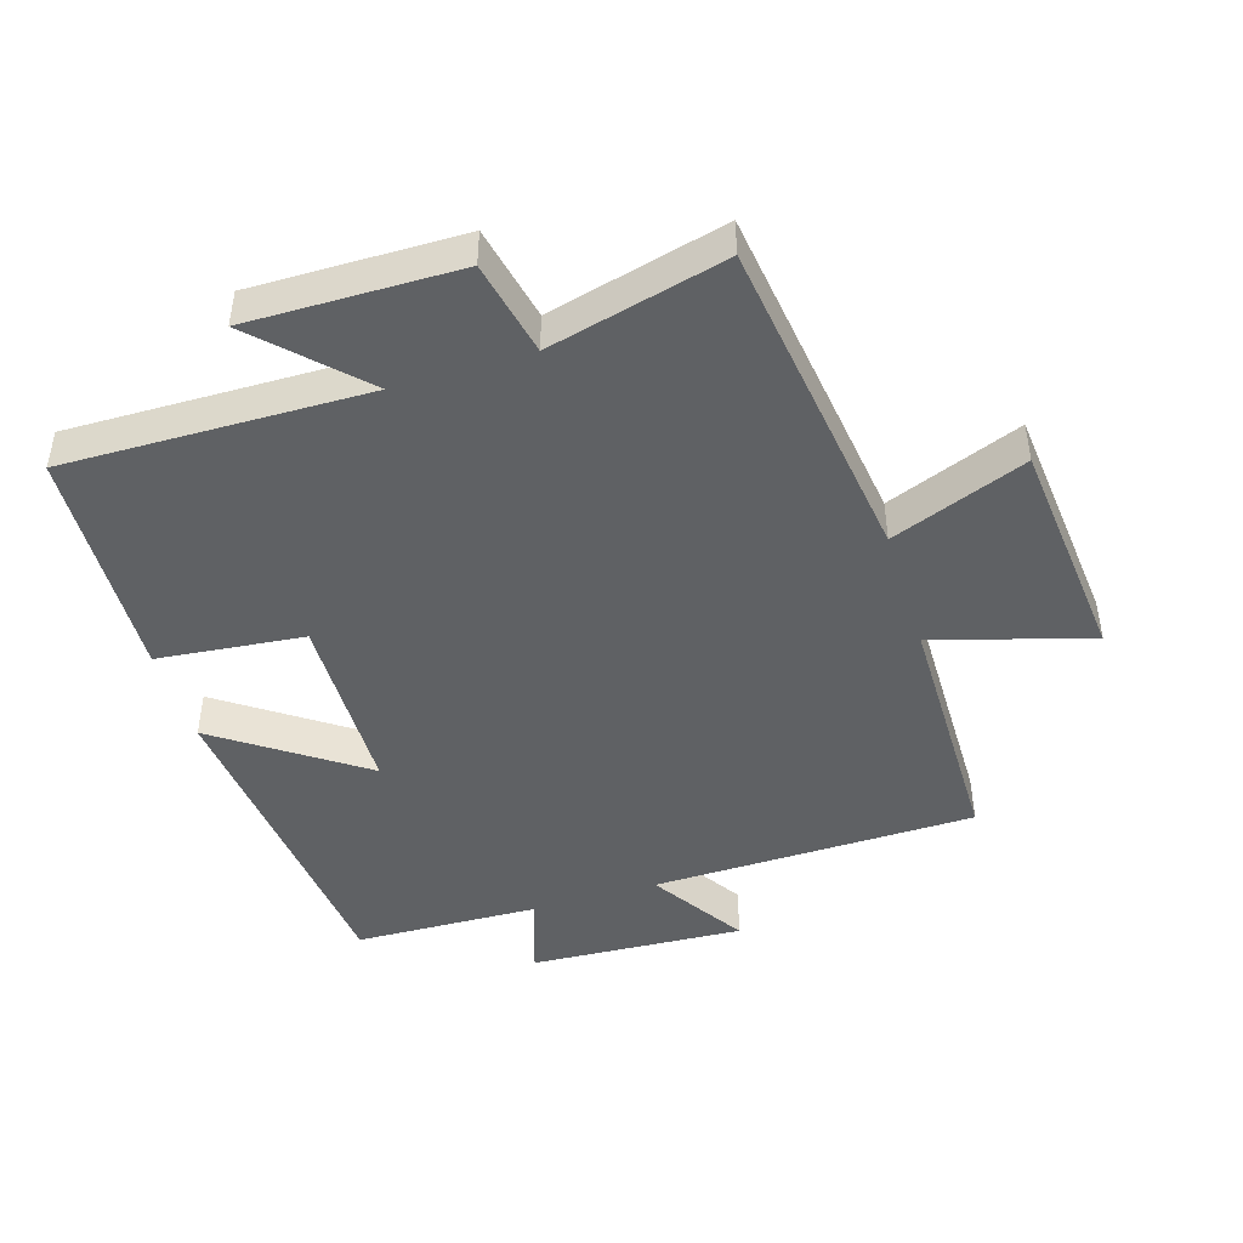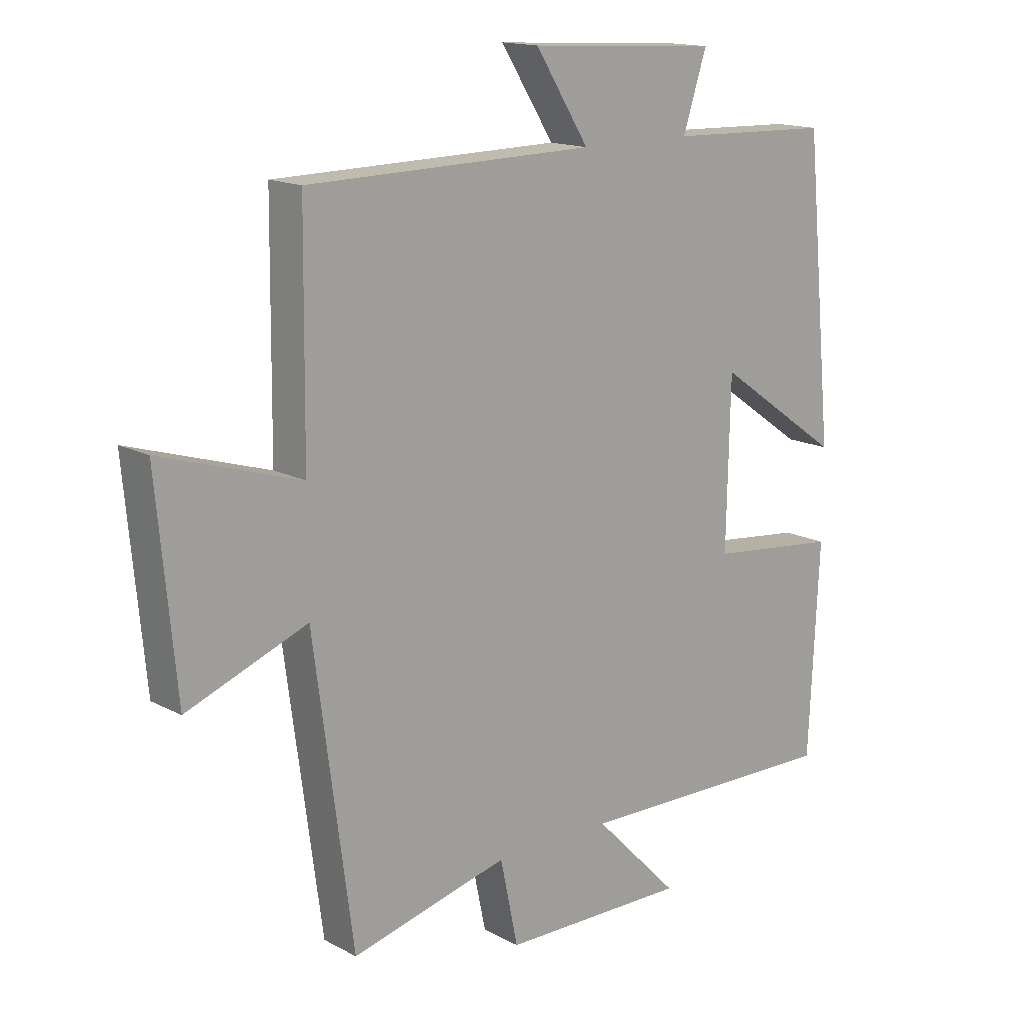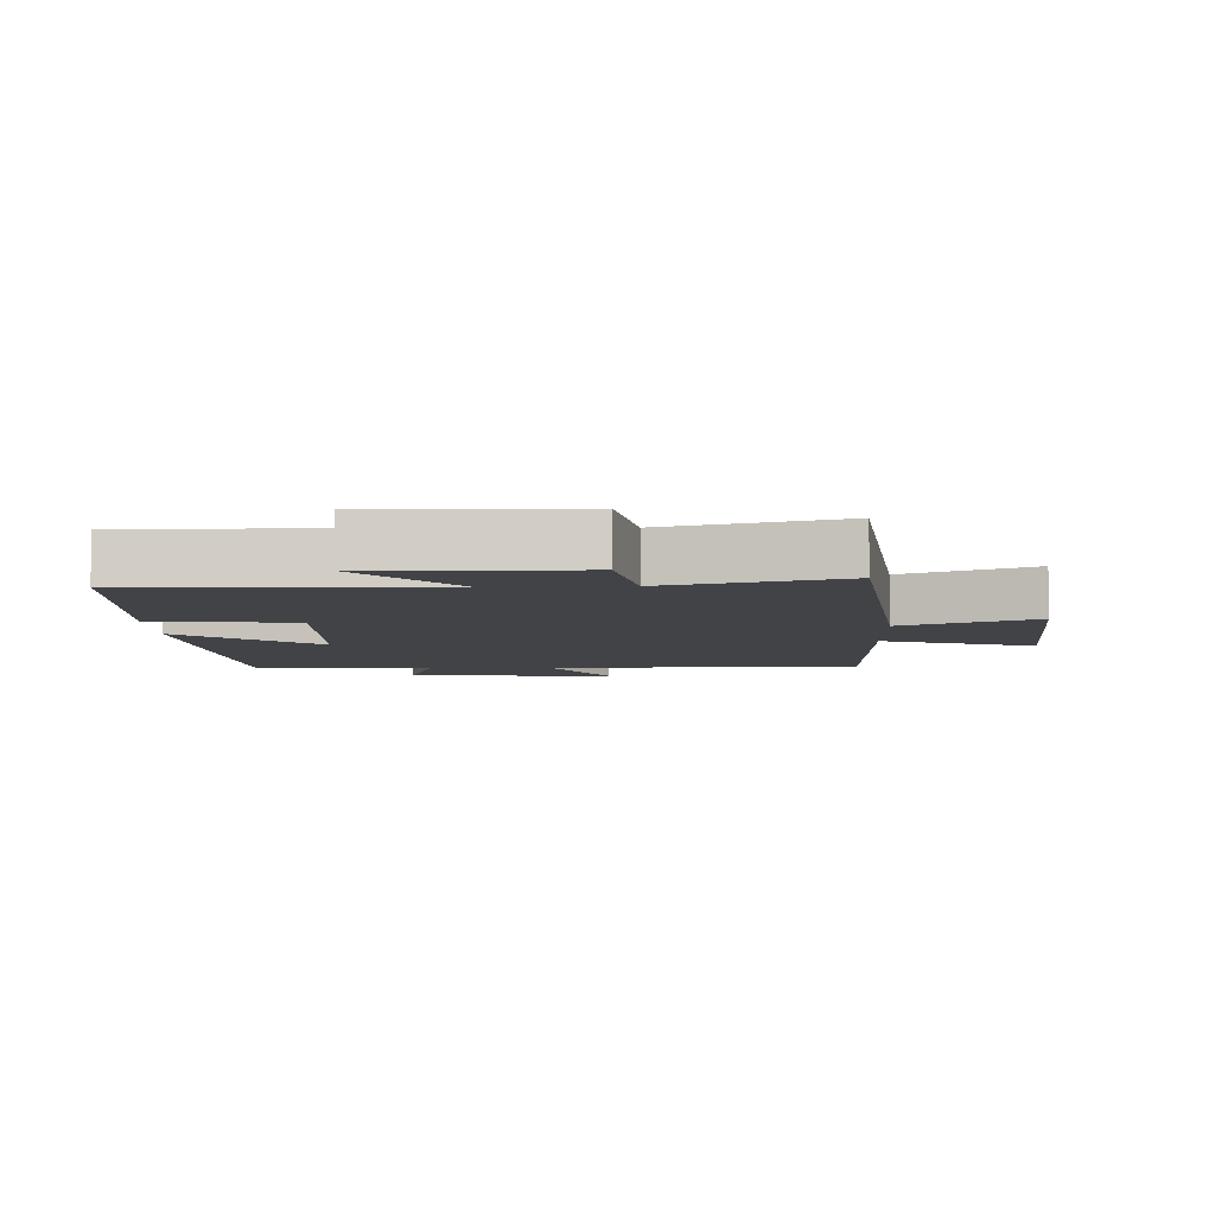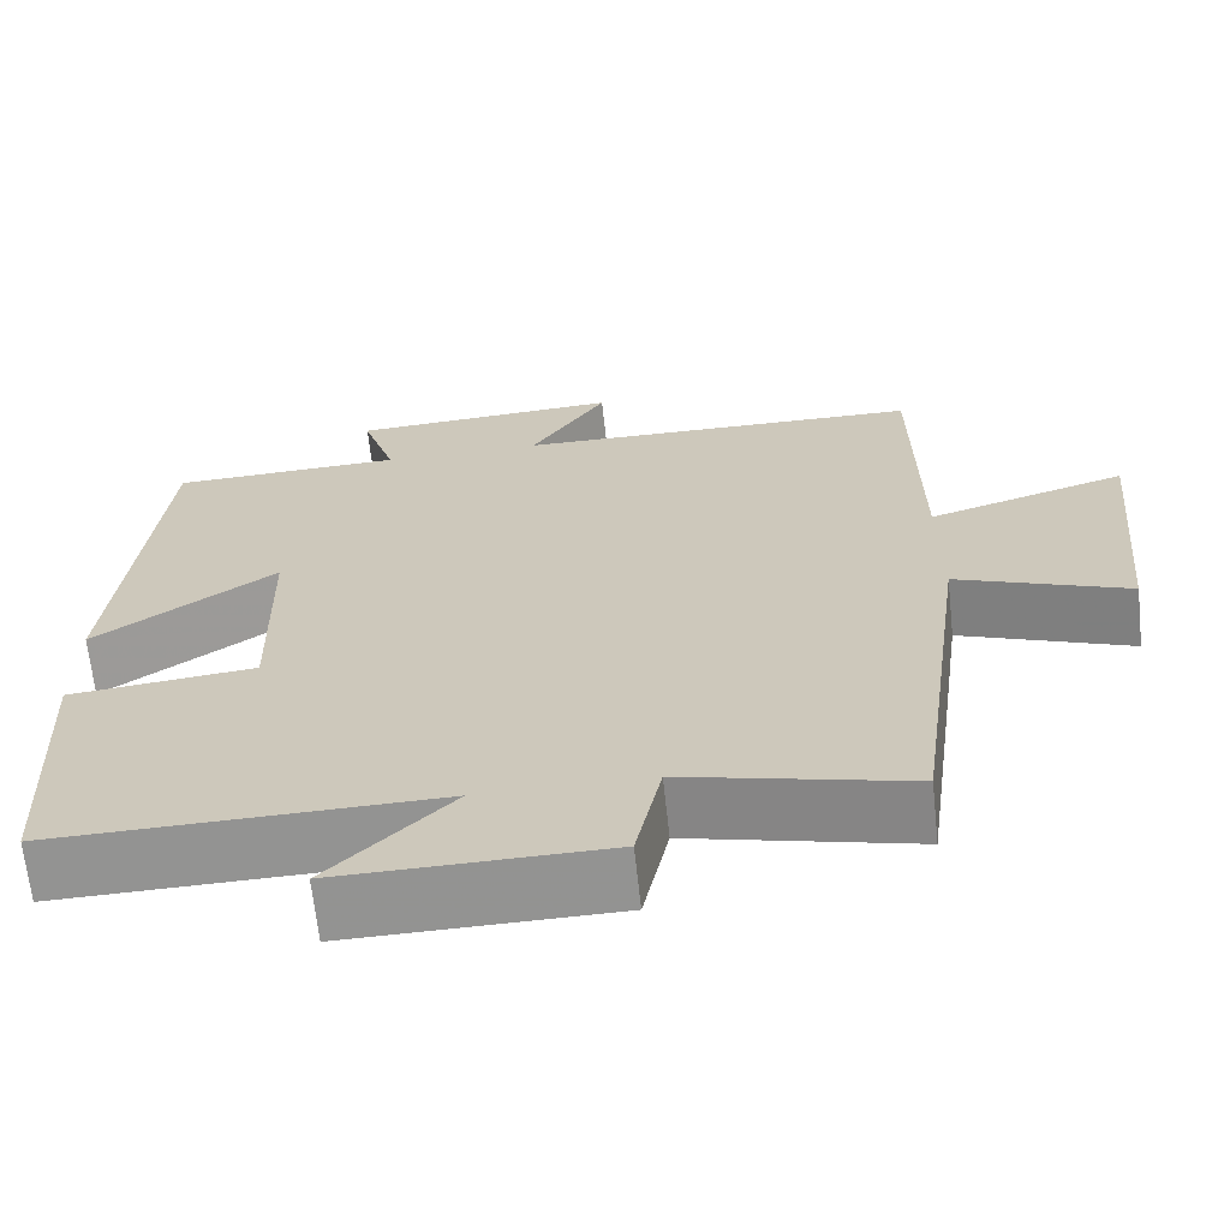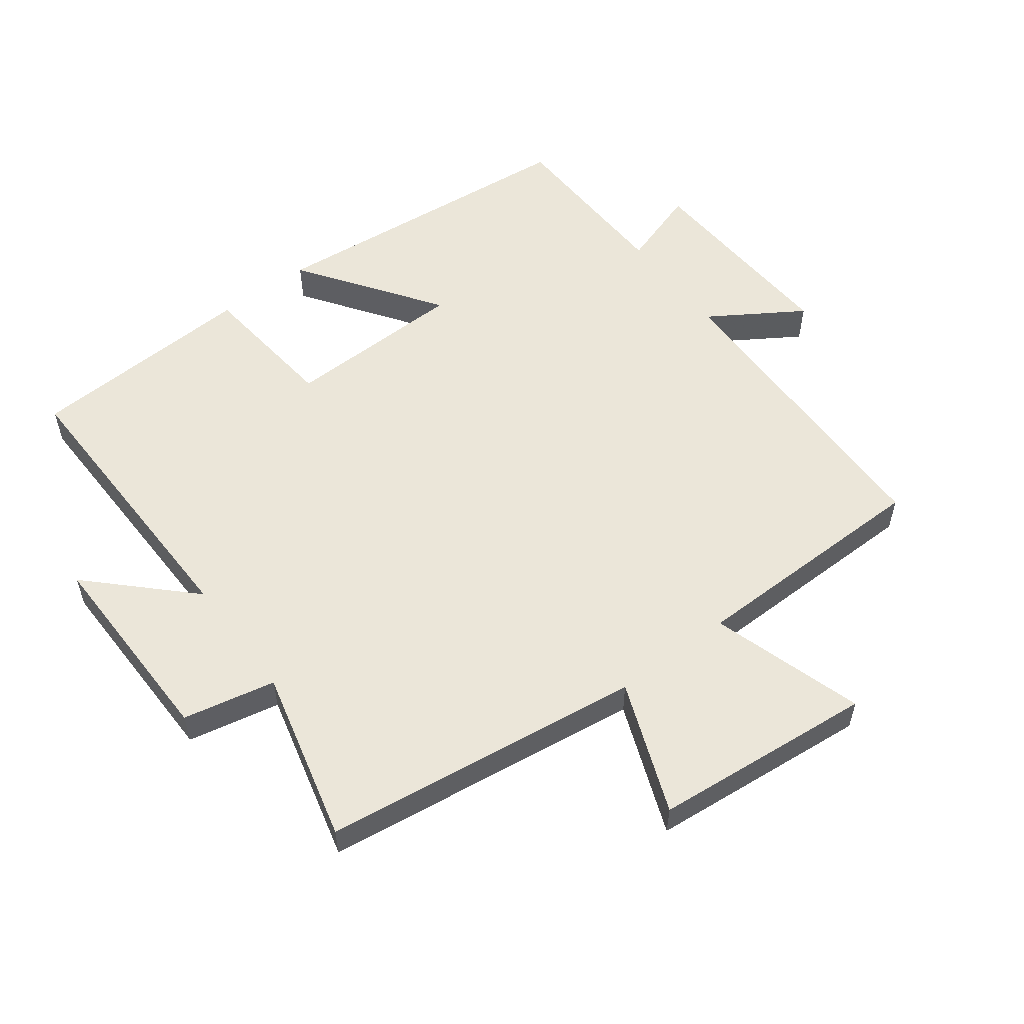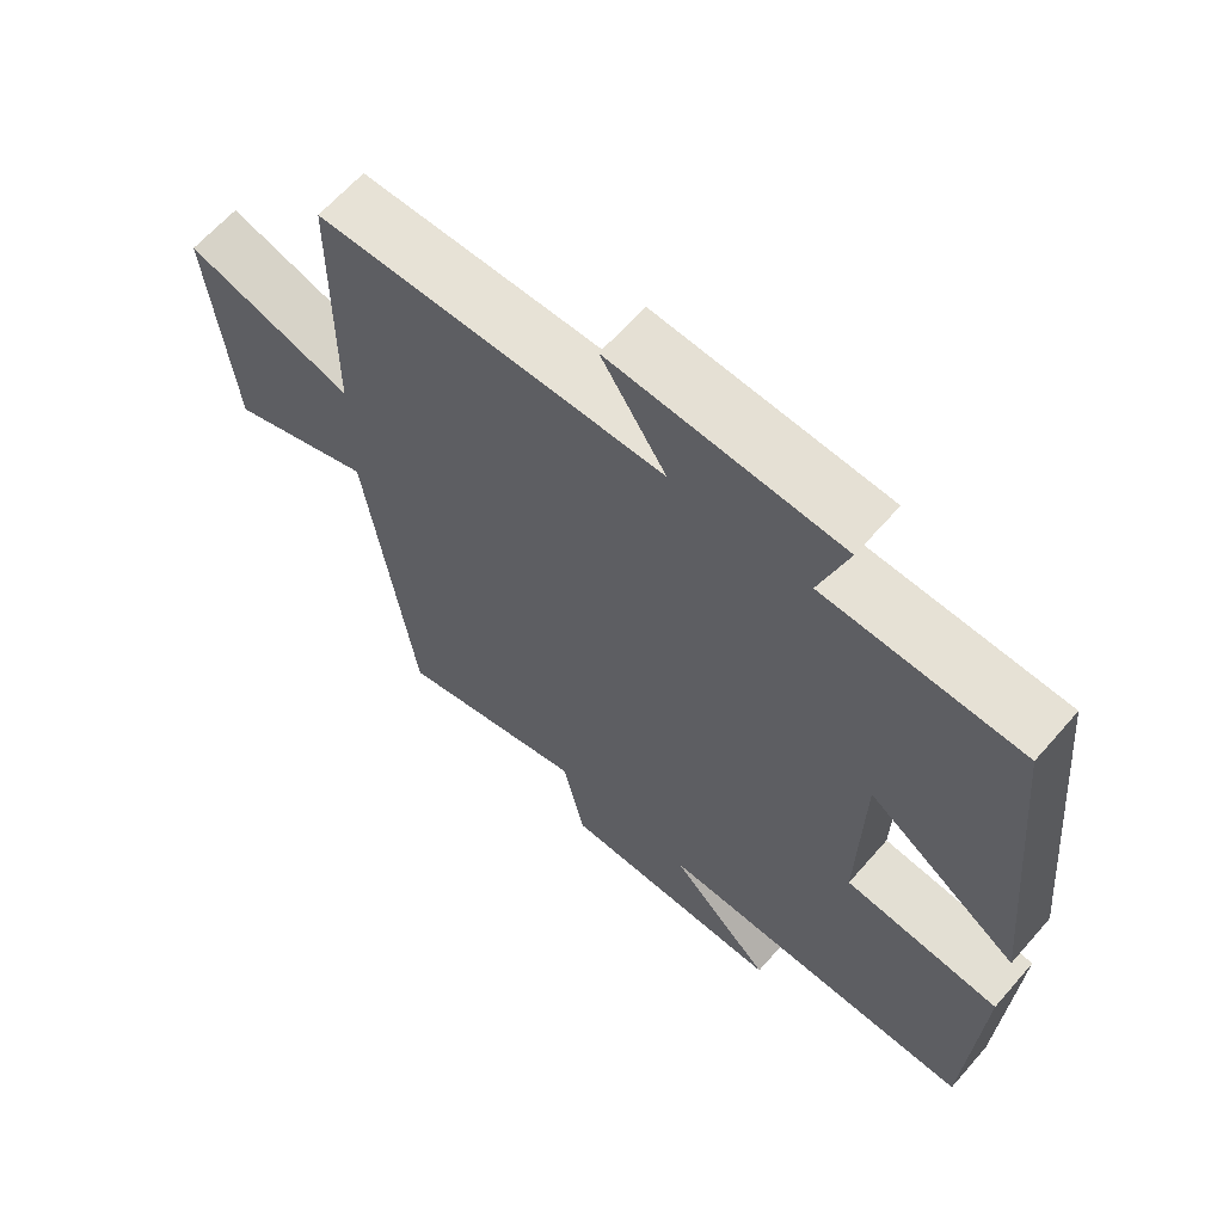
<metadata>
{"format":"obj","ext":"obj","renderer":"f3d","projection":"perspective","resolution":1024,"background":"white","views":[{"elev":-45.7,"azim":-162.7,"up":"+Y"},{"elev":15.3,"azim":-41.8,"up":"+Z"},{"elev":-6.9,"azim":-178.5,"up":"+Y"},{"elev":-66.4,"azim":-173.9,"up":"+Z"},{"elev":55.6,"azim":-127.0,"up":"+Y"},{"elev":64.0,"azim":41.1,"up":"+Z"}]}
</metadata>
<code>
v 0.452 0.07 0.491
v 0.5 0.07 -0.004
v 0.287 0.07 0.145
v 0.281 0.07 -0.133
v 0.5 0.07 -0.156
v 0.483 0.07 -0.508
v 0.031 0.07 -0.5
v 0.175 0.07 -0.646
v -0.139 0.07 -0.642
v -0.169 0.07 -0.5
v -0.434 0.07 -0.566
v -0.5 0.07 -0.074
v -0.702 0.07 -0.152
v -0.734 0.07 0.188
v -0.5 0.07 0.116
v -0.496 0.07 0.492
v -0.013 0.07 0.5
v -0.103 0.07 0.641
v 0.217 0.07 0.623
v 0.177 0.07 0.5
v 0.452 0 0.491
v 0.5 0 -0.004
v 0.287 0 0.145
v 0.281 0 -0.133
v 0.5 0 -0.156
v 0.483 0 -0.508
v 0.031 0 -0.5
v 0.175 0 -0.646
v -0.139 0 -0.642
v -0.169 0 -0.5
v -0.434 0 -0.566
v -0.5 0 -0.074
v -0.702 0 -0.152
v -0.734 0 0.188
v -0.5 0 0.116
v -0.496 0 0.492
v -0.013 0 0.5
v -0.103 0 0.641
v 0.217 0 0.623
v 0.177 0 0.5
f 17 18 19 20
f 15 16 17 20
f 15 20 1
f 12 13 14 15
f 10 11 12 15
f 10 15 1
f 7 8 9 10
f 4 5 6 7
f 3 4 7 10
f 1 2 3
f 1 3 10
f 40 39 38 37
f 40 37 36 35
f 21 40 35
f 35 34 33 32
f 35 32 31 30
f 21 35 30
f 30 29 28 27
f 27 26 25 24
f 30 27 24 23
f 23 22 21
f 30 23 21
f 1 21 22 2
f 2 22 23 3
f 3 23 24 4
f 4 24 25 5
f 5 25 26 6
f 6 26 27 7
f 7 27 28 8
f 8 28 29 9
f 9 29 30 10
f 10 30 31 11
f 11 31 32 12
f 12 32 33 13
f 13 33 34 14
f 14 34 35 15
f 15 35 36 16
f 16 36 37 17
f 17 37 38 18
f 18 38 39 19
f 19 39 40 20
f 20 40 21 1

</code>
